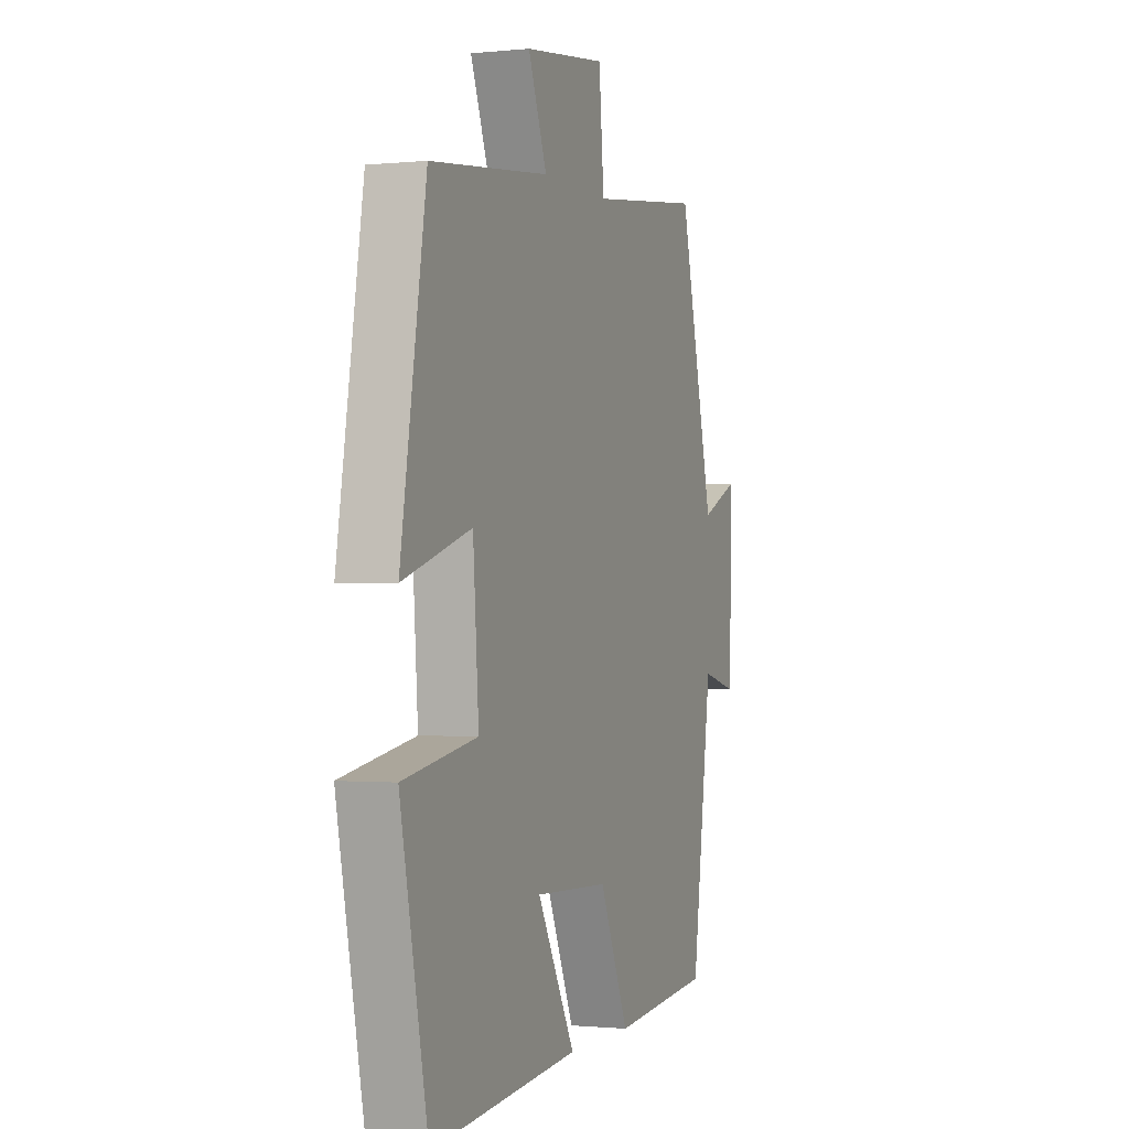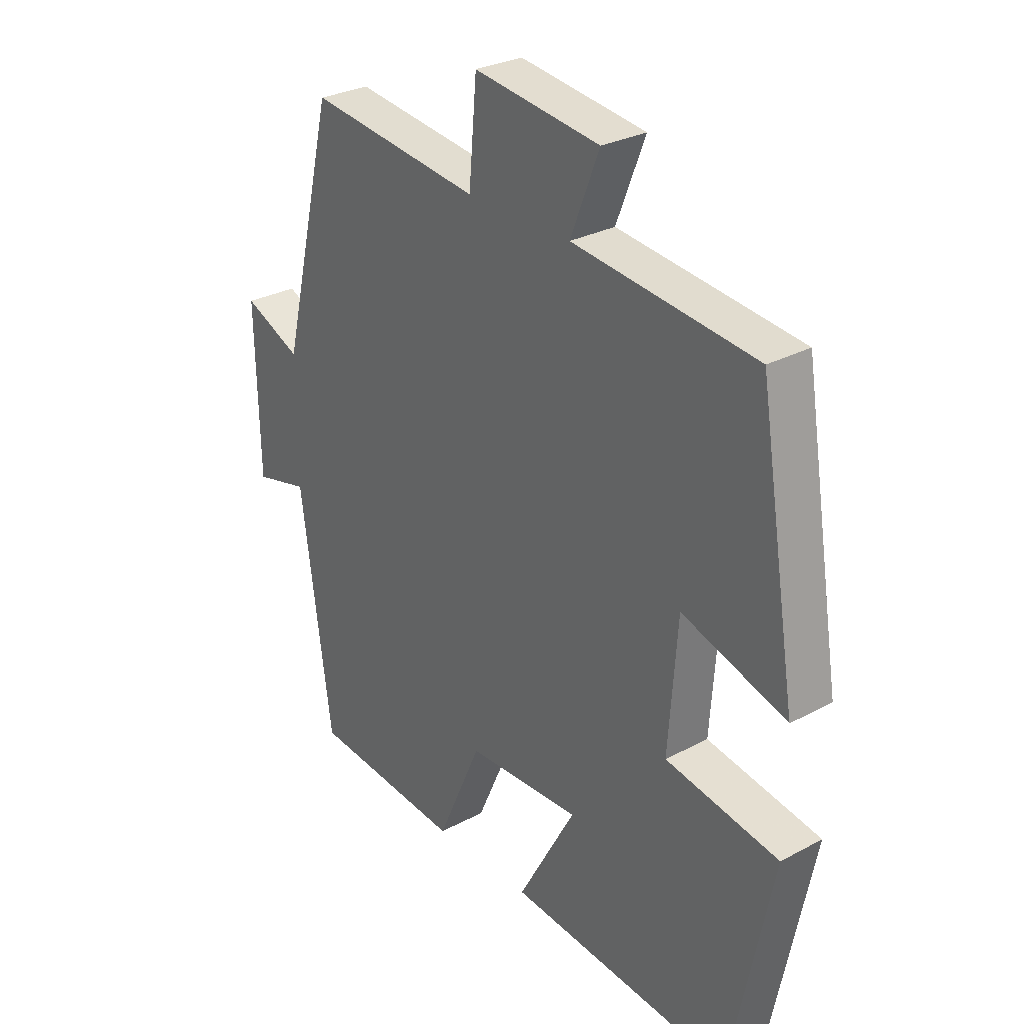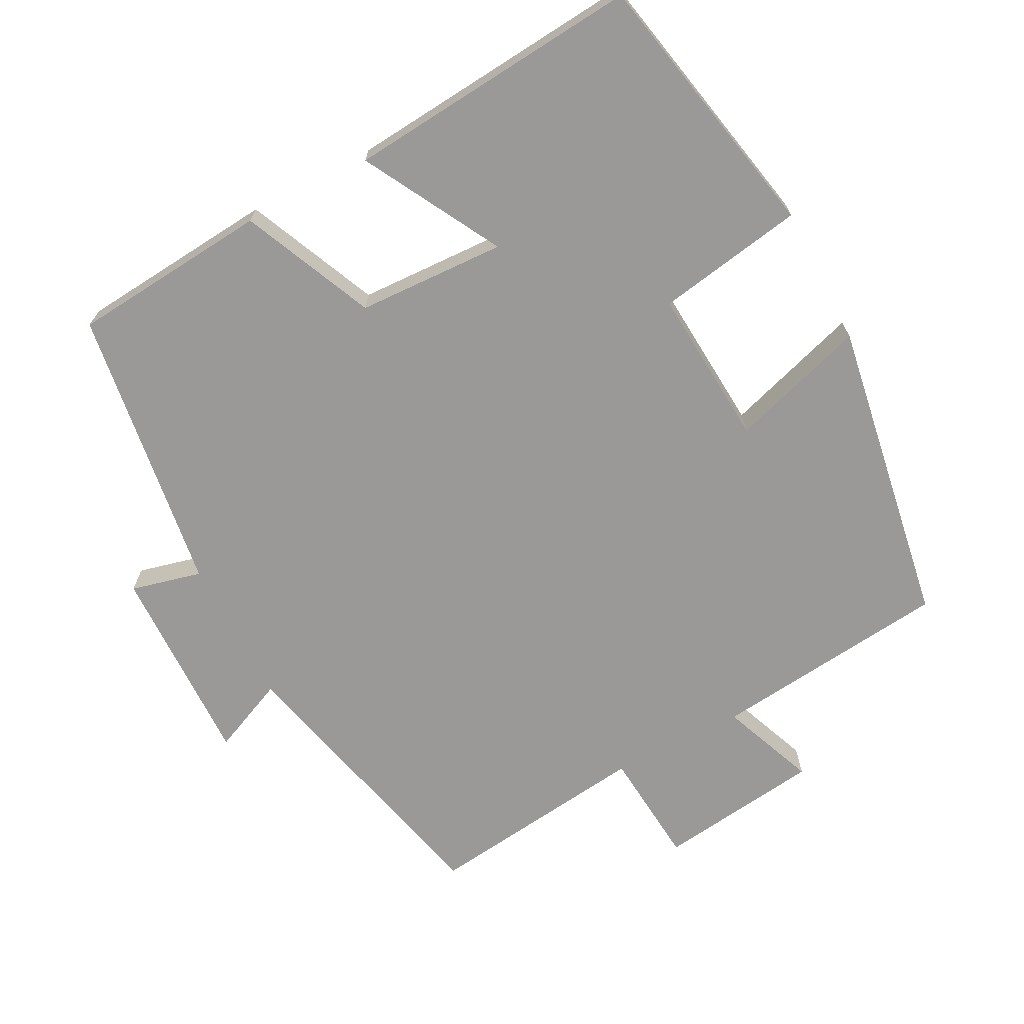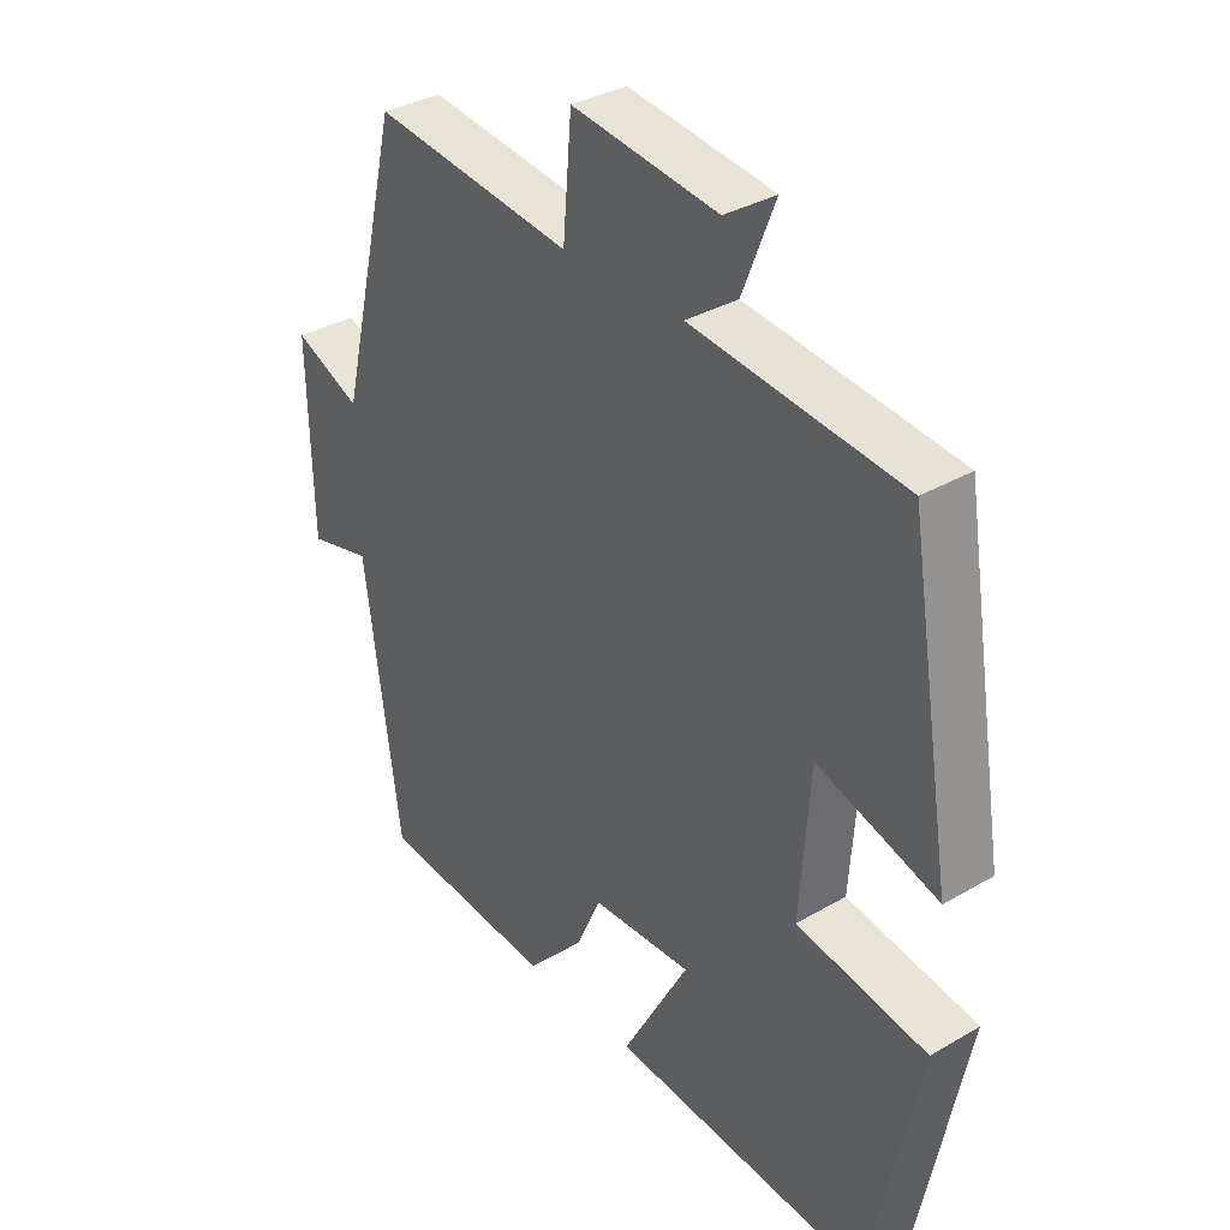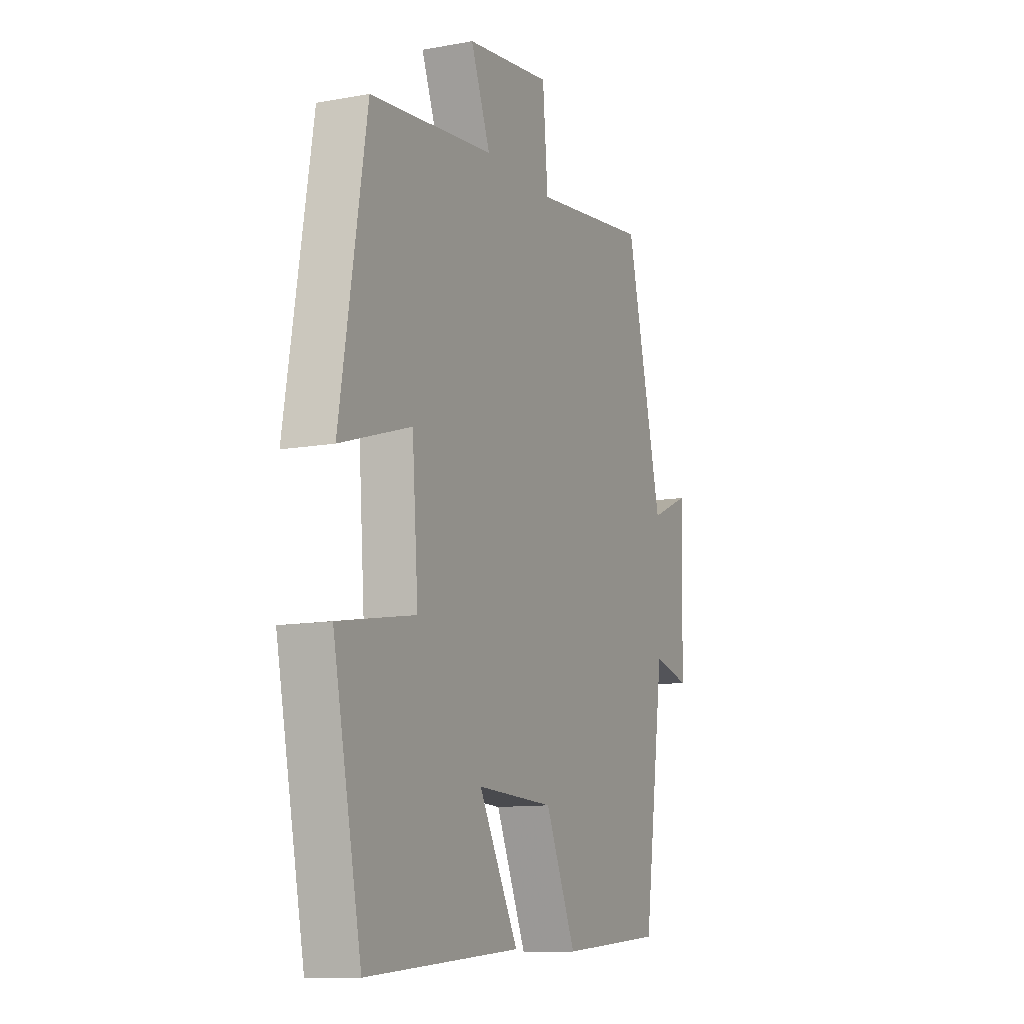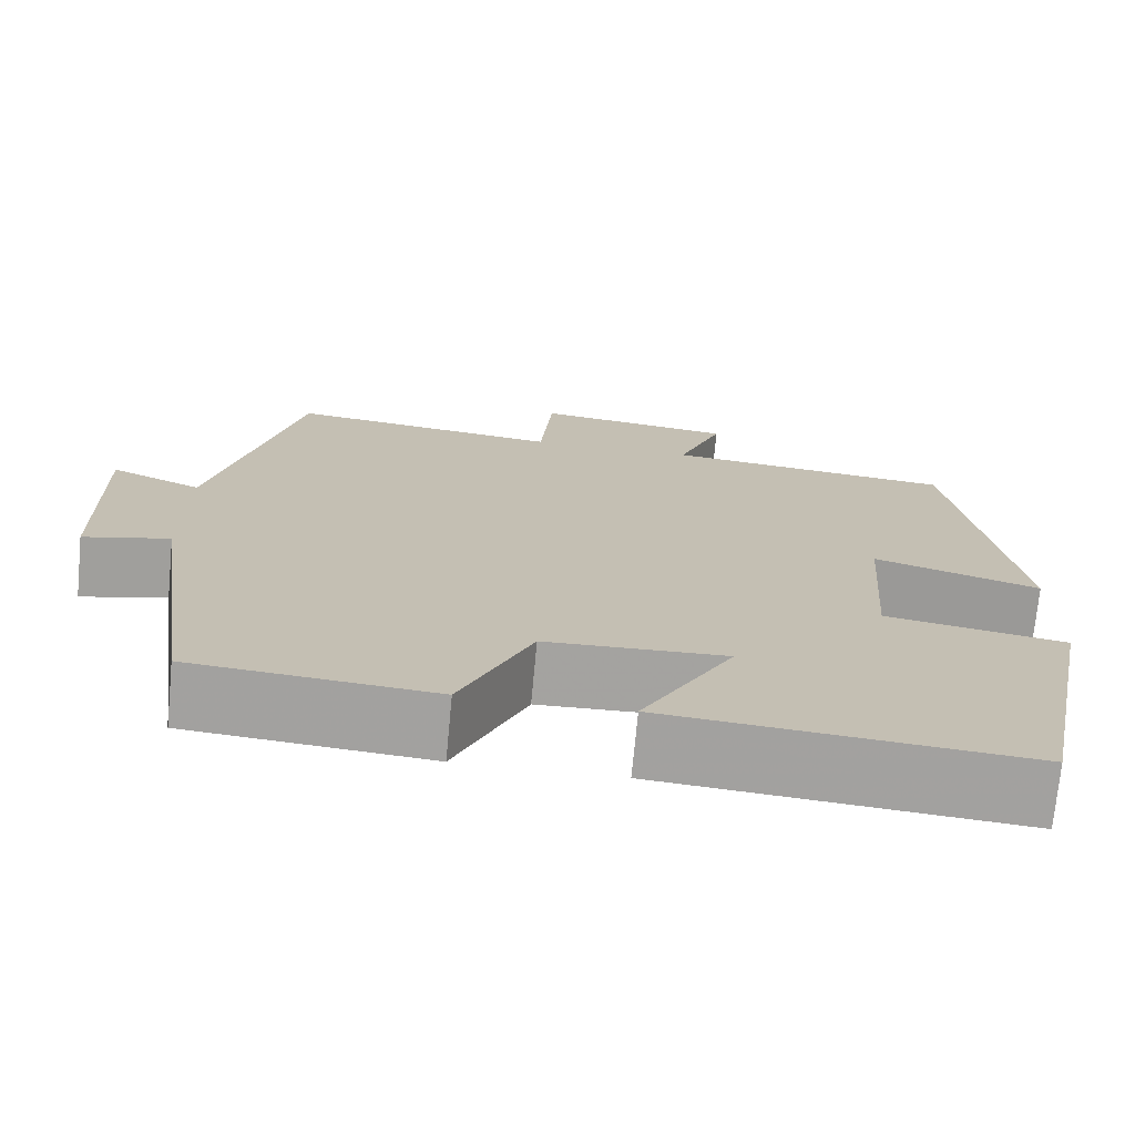
<metadata>
{"format":"obj","ext":"obj","renderer":"f3d","projection":"perspective","resolution":1024,"background":"white","views":[{"elev":-1.0,"azim":-69.2,"up":"+Z"},{"elev":28.8,"azim":-128.7,"up":"+Z"},{"elev":-69.1,"azim":-152.5,"up":"+Y"},{"elev":34.2,"azim":-128.3,"up":"+Z"},{"elev":-11.3,"azim":-66.0,"up":"+Z"},{"elev":-72.7,"azim":174.6,"up":"+Z"}]}
</metadata>
<code>
v -0.424 0.07 -0.537
v -0.5 0.07 -0.161
v -0.295 0.07 -0.125
v -0.311 0.07 0.095
v -0.5 0.07 0.035
v -0.43 0.07 0.463
v -0.099 0.07 0.5
v -0.151 0.07 0.632
v 0.077 0.07 0.662
v 0.091 0.07 0.5
v 0.403 0.07 0.539
v 0.5 0.07 0.136
v 0.604 0.07 0.182
v 0.598 0.07 -0.1
v 0.5 0.07 -0.076
v 0.444 0.07 -0.475
v 0.168 0.07 -0.5
v 0.087 0.07 -0.317
v -0.119 0.07 -0.309
v -0.014 0.07 -0.5
v -0.424 0 -0.537
v -0.5 0 -0.161
v -0.295 0 -0.125
v -0.311 0 0.095
v -0.5 0 0.035
v -0.43 0 0.463
v -0.099 0 0.5
v -0.151 0 0.632
v 0.077 0 0.662
v 0.091 0 0.5
v 0.403 0 0.539
v 0.5 0 0.136
v 0.604 0 0.182
v 0.598 0 -0.1
v 0.5 0 -0.076
v 0.444 0 -0.475
v 0.168 0 -0.5
v 0.087 0 -0.317
v -0.119 0 -0.309
v -0.014 0 -0.5
f 19 20 1 2
f 18 19 2 3
f 15 16 17 18
f 15 18 3 4
f 12 13 14 15
f 10 11 12 15
f 10 15 4
f 7 8 9 10
f 6 7 10
f 4 5 6 10
f 22 21 40 39
f 23 22 39 38
f 38 37 36 35
f 24 23 38 35
f 35 34 33 32
f 35 32 31 30
f 24 35 30
f 30 29 28 27
f 30 27 26
f 30 26 25 24
f 1 21 22 2
f 2 22 23 3
f 3 23 24 4
f 4 24 25 5
f 5 25 26 6
f 6 26 27 7
f 7 27 28 8
f 8 28 29 9
f 9 29 30 10
f 10 30 31 11
f 11 31 32 12
f 12 32 33 13
f 13 33 34 14
f 14 34 35 15
f 15 35 36 16
f 16 36 37 17
f 17 37 38 18
f 18 38 39 19
f 19 39 40 20
f 20 40 21 1

</code>
